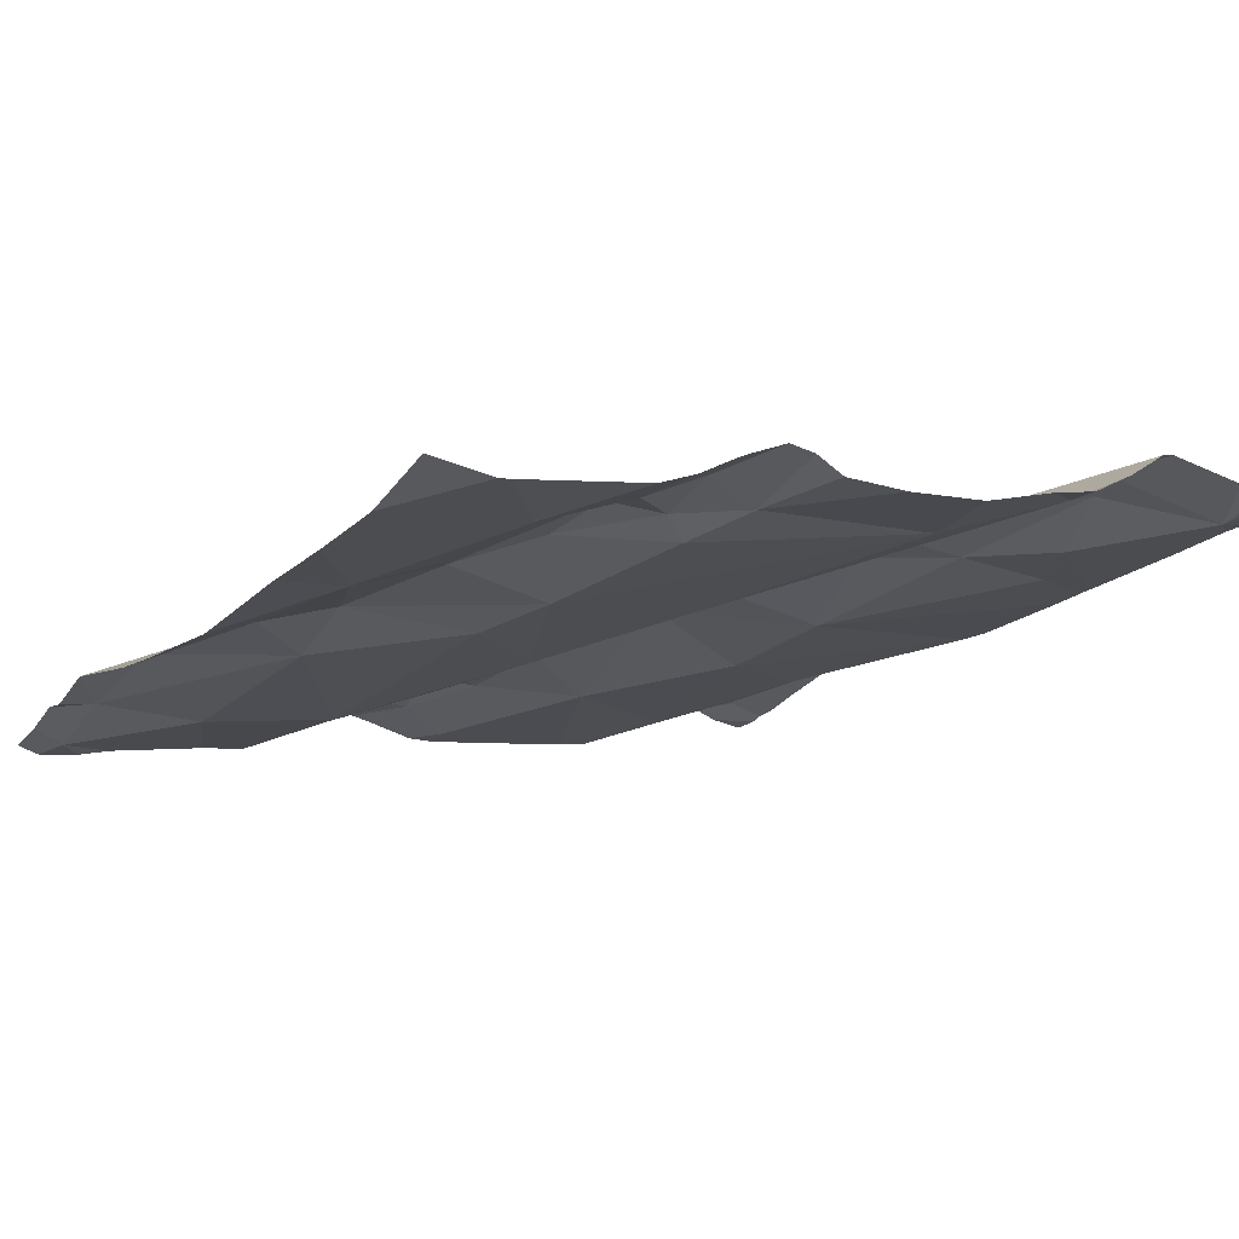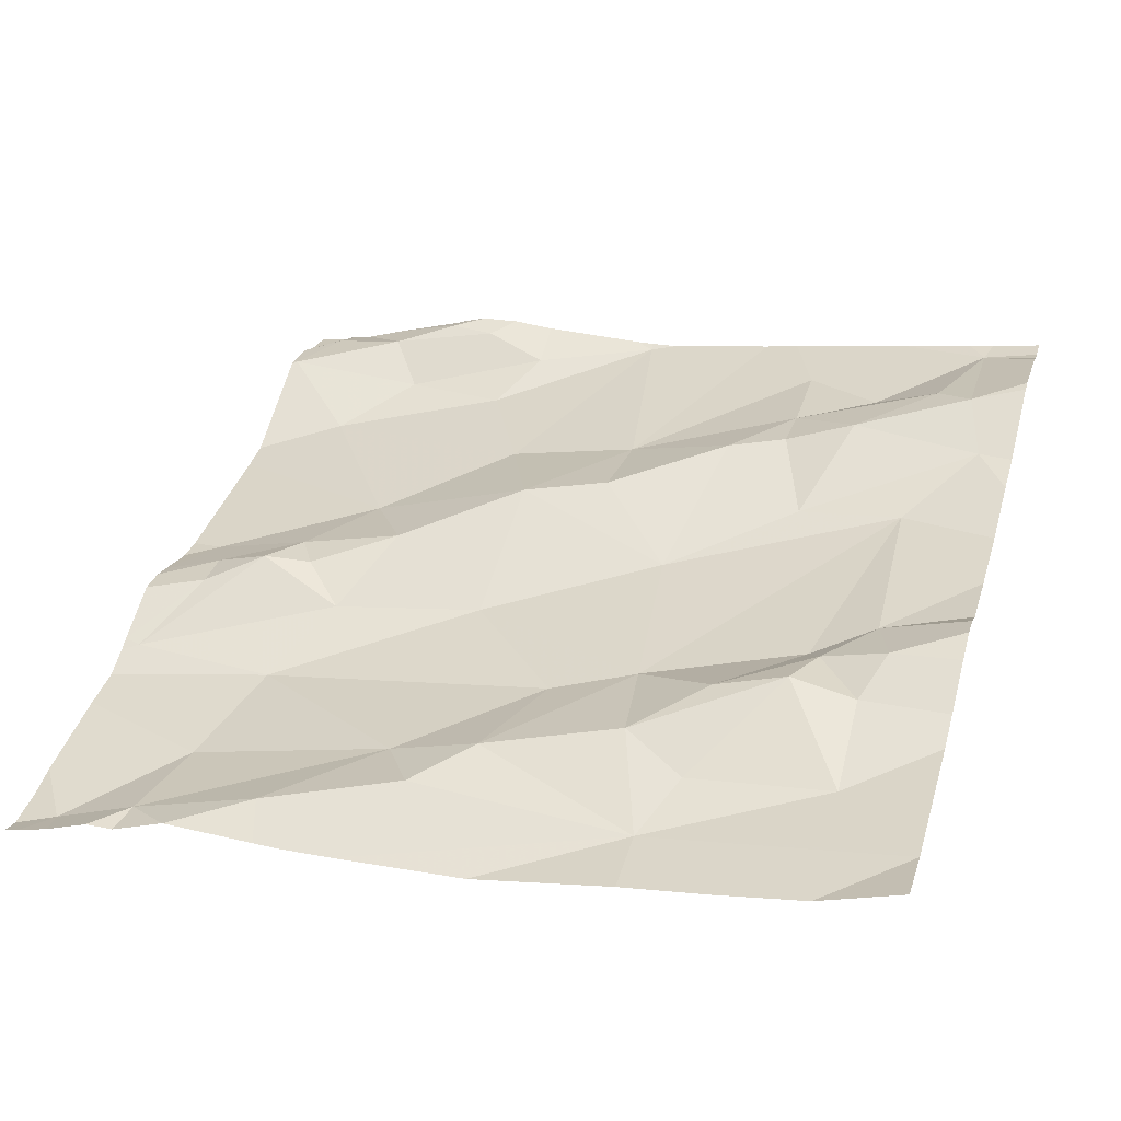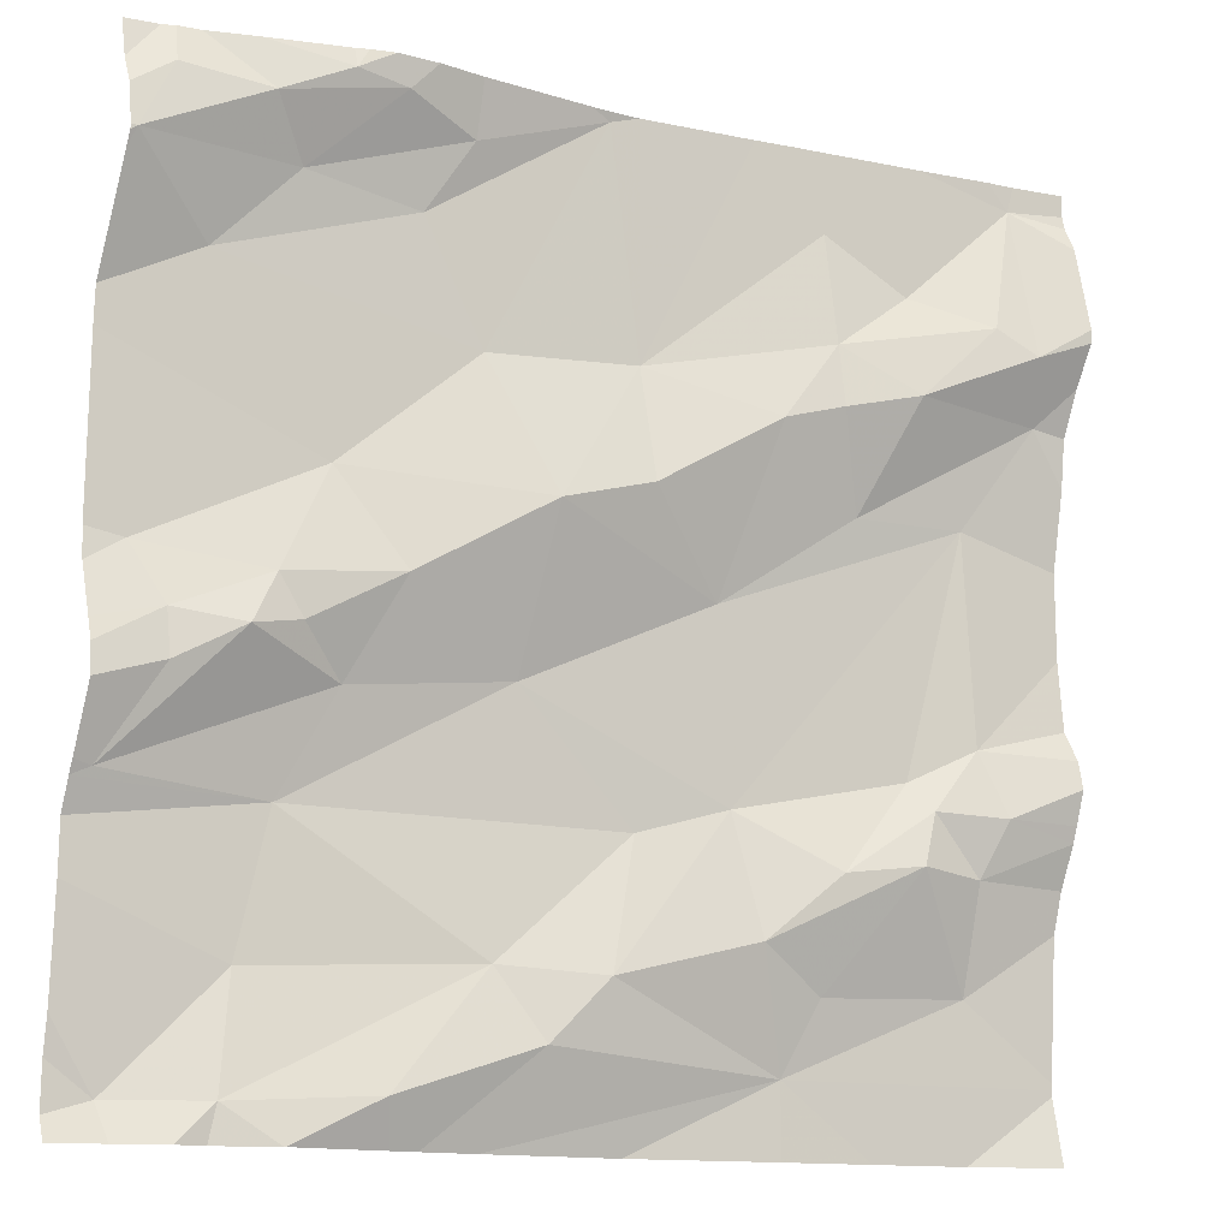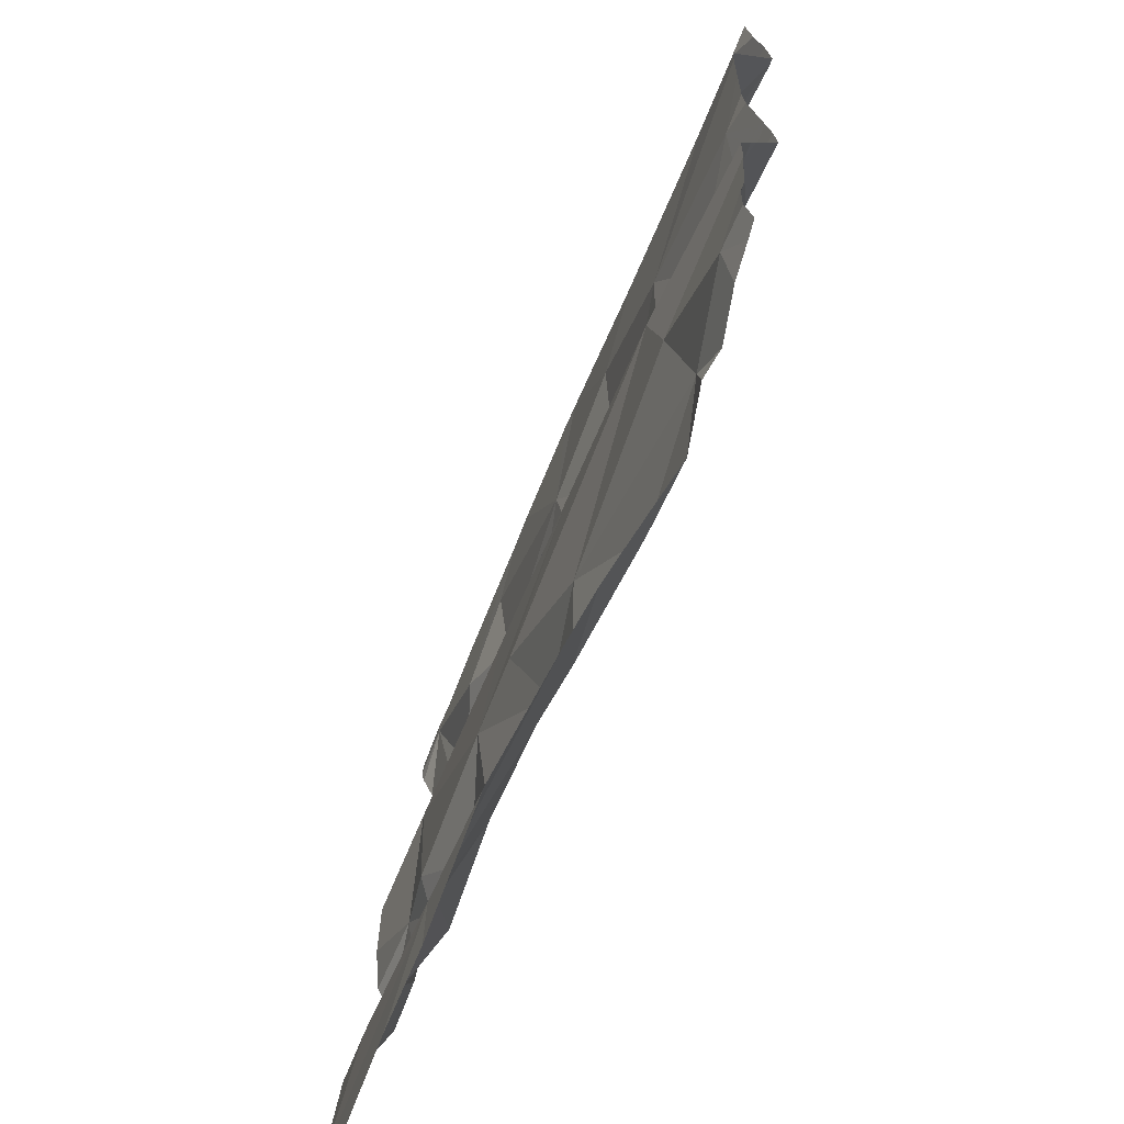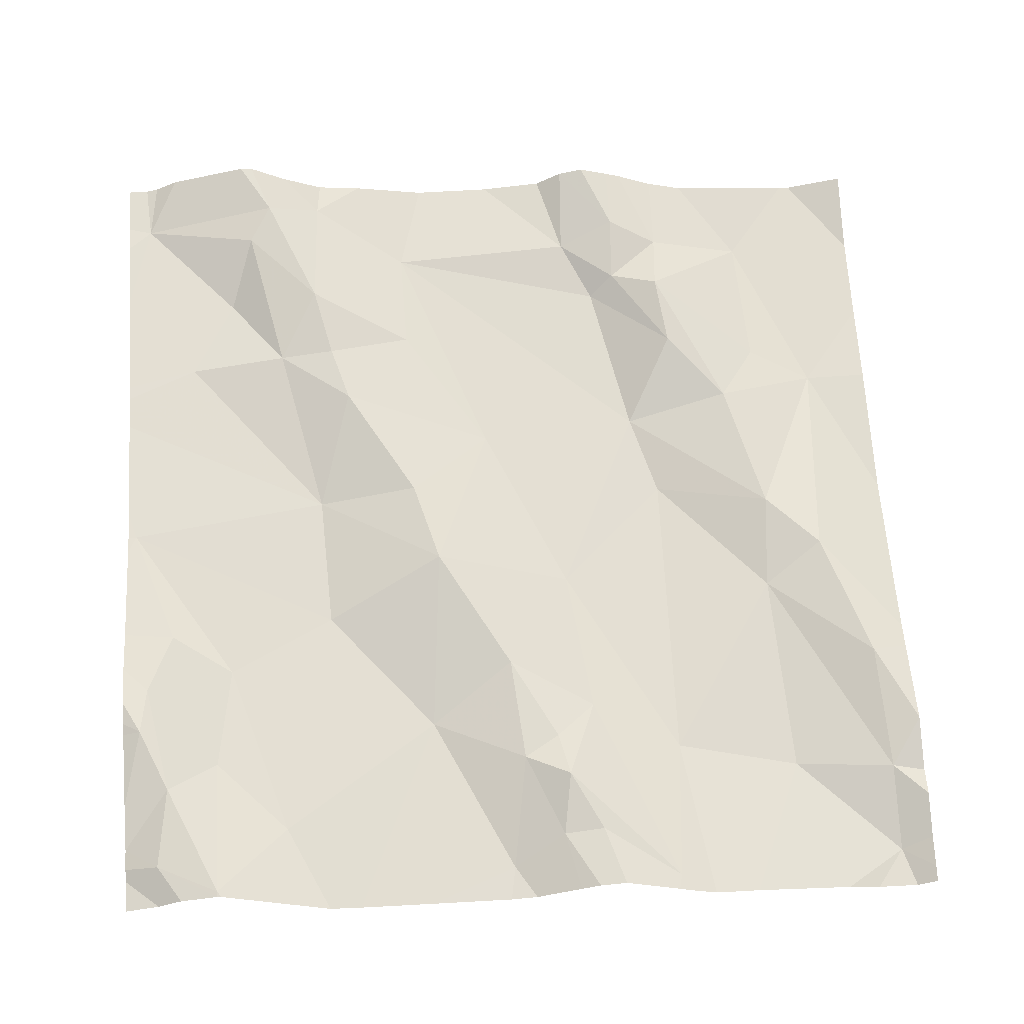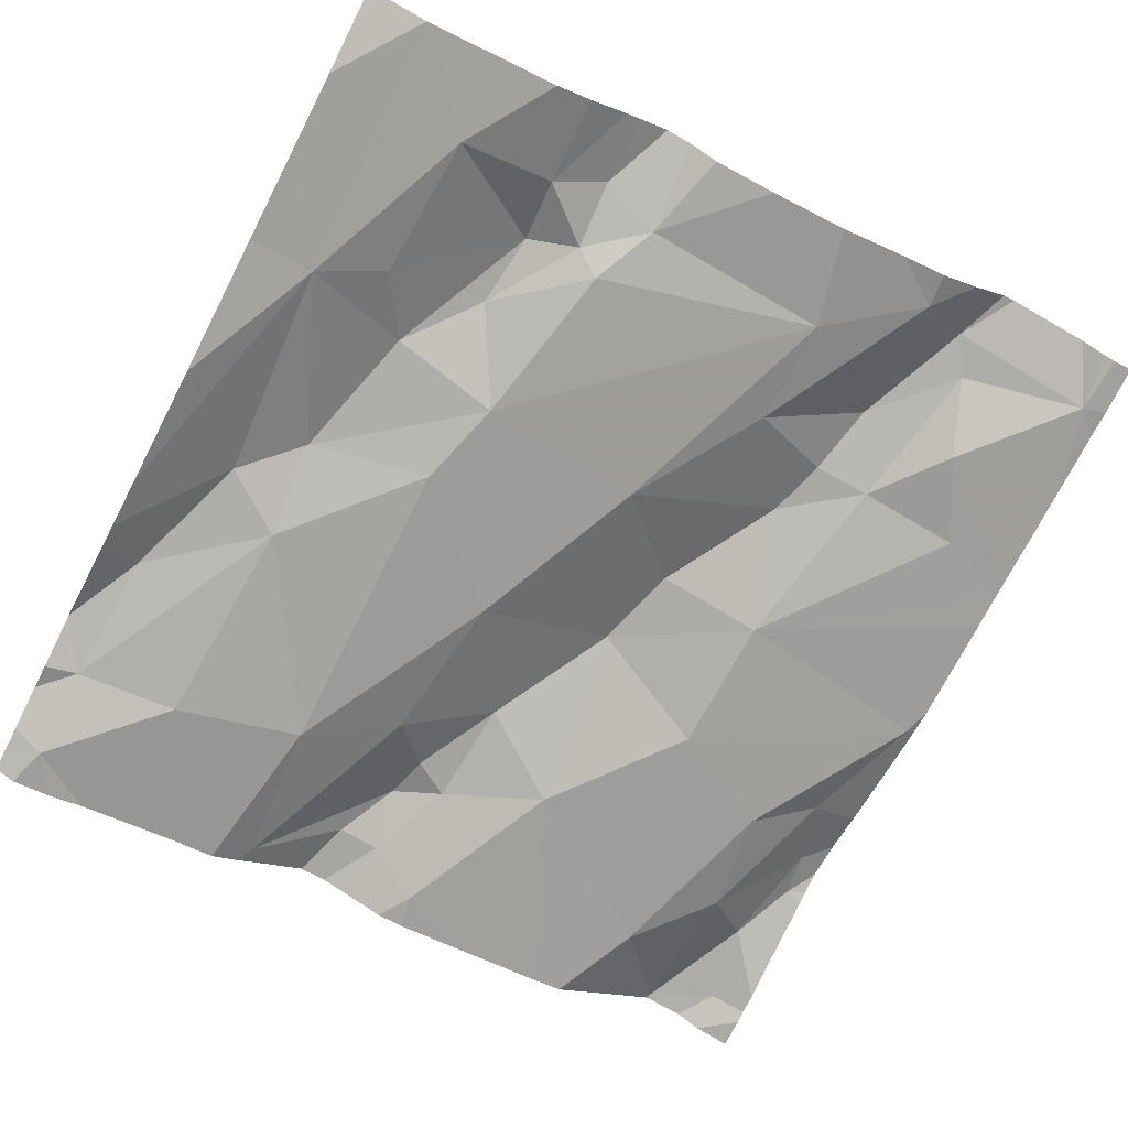
<metadata>
{"format":"obj","ext":"obj","renderer":"f3d","projection":"perspective","resolution":1024,"background":"white","views":[{"elev":-7.3,"azim":58.2,"up":"+Z"},{"elev":36.1,"azim":16.3,"up":"+Z"},{"elev":-13.5,"azim":-34.5,"up":"+Y"},{"elev":-68.3,"azim":-121.2,"up":"+Y"},{"elev":57.8,"azim":-93.8,"up":"+Z"},{"elev":-62.6,"azim":62.3,"up":"+Z"}]}
</metadata>
<code>
v -38.45 232.2 501.5
v -38.45 231.8 501.5
v -38.45 232.3 501.5
v -38.45 232.5 501.5
v -39.34 232 501.3
v -39.37 232 501.3
v -39.25 232 501.3
v -38.45 232.1 501.4
v -38.45 231.8 501.4
v -39.29 232.5 501.4
v -39.36 231.6 501.3
v -39.21 232.5 501.4
v -38.45 231.7 501.4
v -38.45 232.3 501.5
v -38.45 232 501.4
v -38.45 232.2 501.5
v -39.28 232.4 501.4
v -39.37 232.4 501.4
v -39.4 232.4 501.4
v -38.45 231.8 501.5
v -39.25 231.7 501.3
v -39.27 231.6 501.3
v -39.31 232.3 501.3
v -39.19 232.1 501.3
v -39.34 231.9 501.3
v -39.39 231.8 501.3
v -39.34 232.5 501.3
v -39.21 232.5 501.4
v -39.13 231.6 501.3
v -39.28 232 501.3
v -39.24 232.4 501.3
v -39.23 232 501.3
v -39.18 231.9 501.3
v -39.16 232.5 501.4
v -39.22 231.8 501.3
v -38.72 232.2 501.5
v -38.68 232.1 501.4
v -38.78 232.2 501.4
v -39 232.1 501.4
v -39.06 232.2 501.4
v -38.63 231.8 501.4
v -38.71 231.7 501.4
v -38.78 231.7 501.4
v -38.8 231.8 501.4
v -38.89 231.8 501.4
v -39.01 231.9 501.3
v -38.64 232.2 501.5
v -38.93 231.7 501.4
v -38.91 232.2 501.4
v -38.74 231.6 501.4
v -38.94 232.5 501.4
v -38.63 232.3 501.4
v -38.52 232.5 501.5
v -38.72 232.4 501.4
v -38.82 232 501.4
v -39.03 231.7 501.3
v -38.95 232.5 501.4
v -38.46 232.5 501.5
v -38.91 232.1 501.4
v -38.56 232.1 501.4
v -38.62 231.9 501.4
v -38.99 231.6 501.4
v -38.7 231.8 501.4
v -38.72 232.3 501.4
v -39.12 232.4 501.4
v -39.36 232.5 501.3
v -39.37 232.5 501.3
v -39.08 232.4 501.4
v -39.13 232 501.4
v -38.56 232.3 501.5
v -38.6 231.9 501.4
v -38.55 231.5 501.4
v -39.31 231.5 501.3
v -39.28 231.5 501.3
v -38.55 231.8 501.4
v -38.74 231.5 501.4
v -39.03 231.5 501.3
v -38.49 232.2 501.5
v -38.55 231.7 501.4
v -39.36 231.5 501.3
v -38.89 231.5 501.3
v -38.55 231.9 501.4
v -38.64 231.5 501.4
v -39.09 231.5 501.3
v -39.22 231.5 501.3
v -38.53 231.8 501.5
v -38.51 232.3 501.5
v -39.12 231.5 501.3
v -39.22 231.5 501.3
v -38.97 232.5 501.4
v -38.62 232.5 501.4
v -39.41 231.9 501.3
v -39.41 232 501.3
v -39.41 232.4 501.3
v -39.41 232.4 501.4
v -39.41 232.4 501.3
v -39.41 232.1 501.3
v -39.41 232 501.3
v -39.41 232 501.3
v -39.41 231.7 501.3
v -39.41 231.6 501.3
v -39.41 232.4 501.4
v -39.41 232.2 501.3
v -39.41 232.2 501.3
v -39.41 231.8 501.3
v -39.41 231.9 501.3
v -39.41 232.4 501.3
v -39.41 231.6 501.3
v -39.41 231.8 501.3
v -39.41 231.6 501.3
v -39.41 231.8 501.3
v -38.45 232.4 501.5
v -38.45 232.4 501.5
v -38.45 232.3 501.5
v -38.45 231.6 501.4
v -38.74 232.5 501.4
v -38.45 231.6 501.4
v -38.45 231.6 501.4
v -38.45 231.9 501.5
v -38.45 231.9 501.5
v -38.45 231.9 501.5
v -39.39 231.5 501.3
v -39.41 231.5 501.3
v -38.45 231.5 501.4
v -38.76 232.5 501.4
v -38.91 232.5 501.4
v -39.18 232.5 501.4
v -39.13 232.5 501.4
v -38.54 232.5 501.5
v -38.79 232.5 501.4
v -39.08 232.5 501.4
v -39.2 232.5 501.4
v -38.51 232.5 501.5
v -38.45 232.5 501.5
v -39.41 232.5 501.3
f 6 5 7
f 17 12 10
f 95 18 96
f 18 17 27
f 22 21 11
f 93 6 99
f 11 21 100
f 67 18 66
f 127 12 34
f 24 23 103
f 105 25 106
f 25 5 92
f 29 22 85
f 125 54 116
f 22 11 80
f 103 19 107
f 5 25 30
f 7 5 30
f 17 18 19
f 17 19 31
f 24 6 7
f 30 25 26
f 33 32 30
f 114 87 14
f 126 51 49
f 113 53 112
f 34 12 17
f 23 31 19
f 112 53 87
f 97 24 104
f 124 115 72
f 100 35 111
f 35 26 109
f 30 32 7
f 30 26 33
f 37 36 38
f 24 39 40
f 42 41 43
f 45 44 46
f 37 47 36
f 43 44 48
f 49 40 39
f 50 43 48
f 52 53 91
f 50 42 43
f 54 52 116
f 39 46 55
f 56 48 45
f 116 52 91
f 55 59 39
f 61 60 44
f 48 62 50
f 37 38 55
f 41 63 43
f 44 43 63
f 64 36 47
f 39 59 49
f 52 54 64
f 38 59 55
f 65 40 51
f 91 53 129
f 77 62 84
f 56 22 29
f 34 31 68
f 65 68 31
f 62 48 56
f 35 21 56
f 21 22 56
f 24 7 69
f 127 34 128
f 46 33 35
f 69 39 24
f 35 33 26
f 70 52 64
f 44 45 48
f 38 49 59
f 84 29 88
f 41 71 63
f 71 61 63
f 45 46 35
f 49 38 64
f 60 55 44
f 60 37 55
f 24 40 23
f 46 44 55
f 64 54 49
f 38 36 64
f 126 49 130
f 49 54 125
f 49 51 40
f 61 44 63
f 47 70 64
f 65 51 68
f 31 23 65
f 32 33 69
f 33 46 69
f 7 32 69
f 128 68 131
f 68 51 90
f 39 69 46
f 17 31 34
f 56 45 35
f 29 62 56
f 65 23 40
f 90 51 57
f 37 60 78
f 42 50 79
f 41 75 71
f 57 51 126
f 8 82 15
f 86 75 20
f 75 86 71
f 78 60 8
f 61 71 82
f 86 82 71
f 9 79 13
f 87 78 3
f 53 4 58
f 122 11 108
f 72 115 83
f 53 52 70
f 75 41 79
f 41 42 79
f 70 47 87
f 115 50 83
f 79 50 117
f 58 4 134
f 78 87 47
f 47 37 78
f 88 29 89
f 84 62 29
f 112 87 114
f 60 61 82
f 70 87 53
f 77 50 62
f 119 86 121
f 4 53 113
f 122 108 123
f 66 18 27
f 92 5 93
f 83 50 76
f 93 5 6
f 14 87 3
f 13 79 118
f 95 19 18
f 81 50 77
f 27 17 10
f 96 18 94
f 1 78 8
f 97 6 24
f 98 6 97
f 67 94 18
f 2 86 20
f 99 6 98
f 15 82 120
f 100 21 35
f 101 11 100
f 76 50 81
f 102 19 95
f 8 60 82
f 103 23 19
f 104 24 103
f 16 78 1
f 105 26 25
f 74 22 73
f 73 22 80
f 106 25 92
f 3 78 16
f 107 19 102
f 28 12 132
f 108 11 110
f 109 26 105
f 20 75 9
f 9 75 79
f 110 11 101
f 111 35 109
f 117 50 115
f 89 29 85
f 118 79 117
f 85 22 74
f 119 82 86
f 120 82 119
f 10 12 28
f 121 86 2
f 80 11 122
f 128 34 68
f 129 53 133
f 130 49 125
f 131 68 90
f 132 12 127
f 133 53 58
f 135 94 67

</code>
